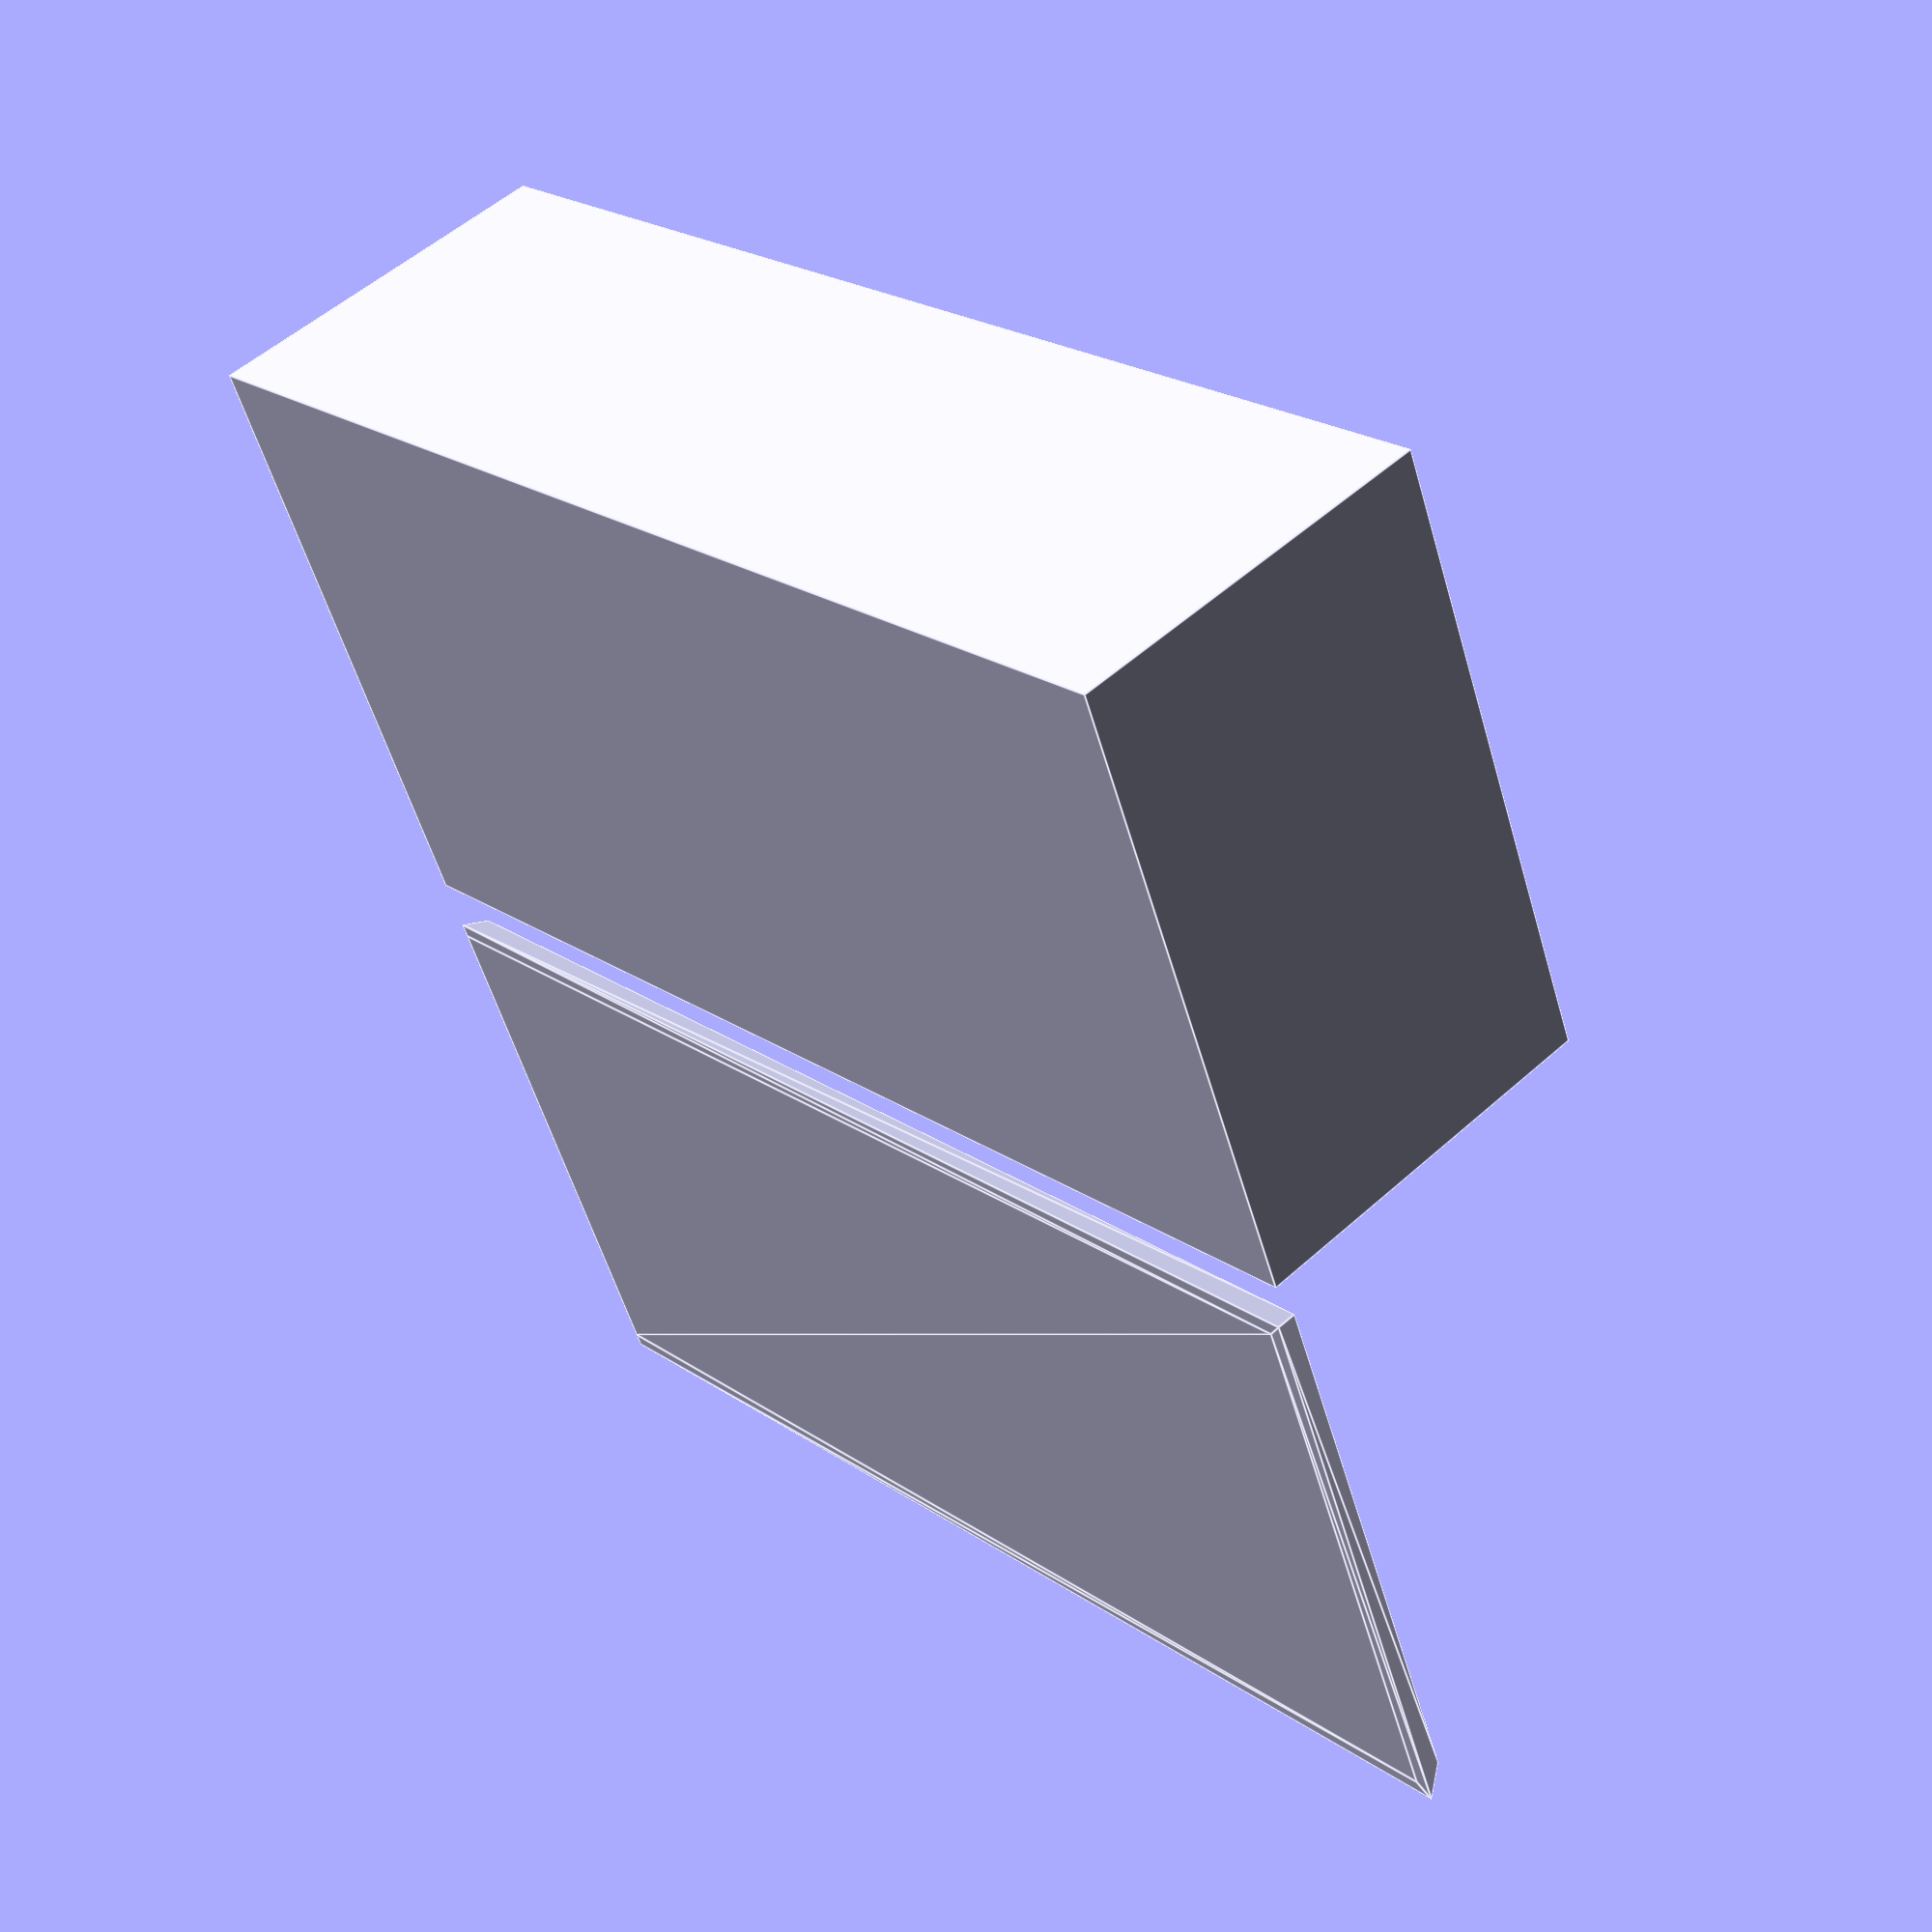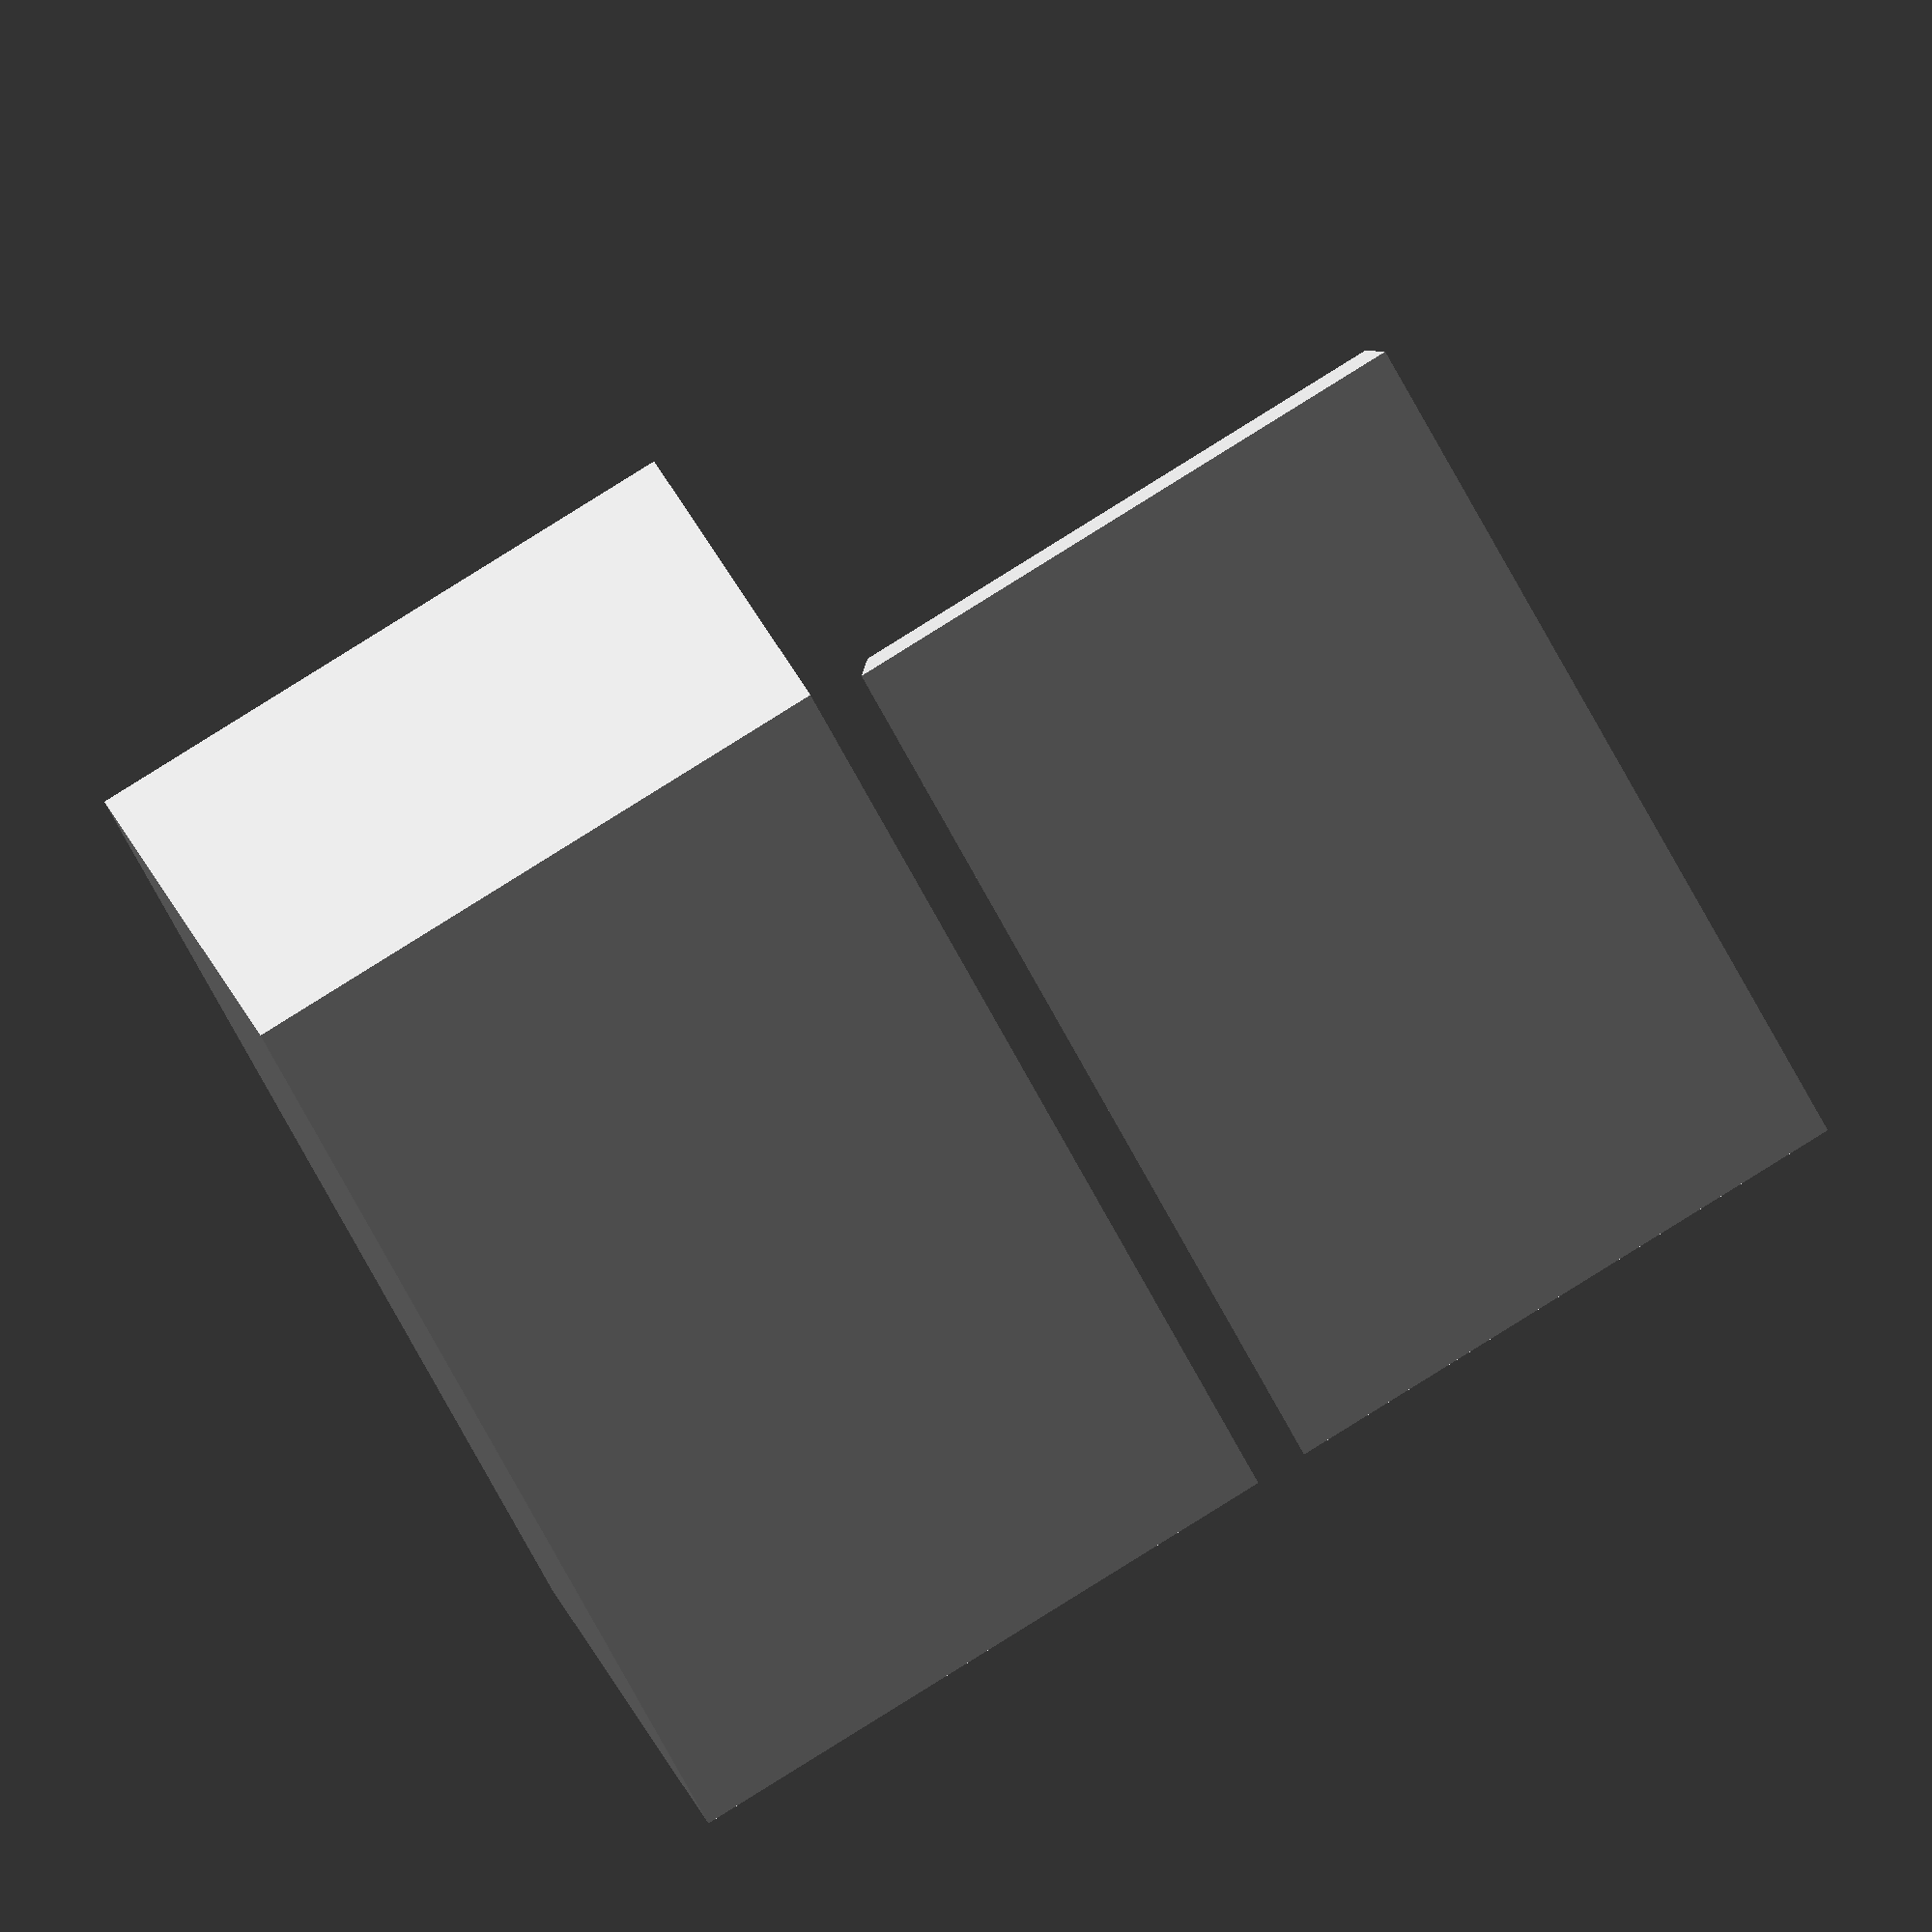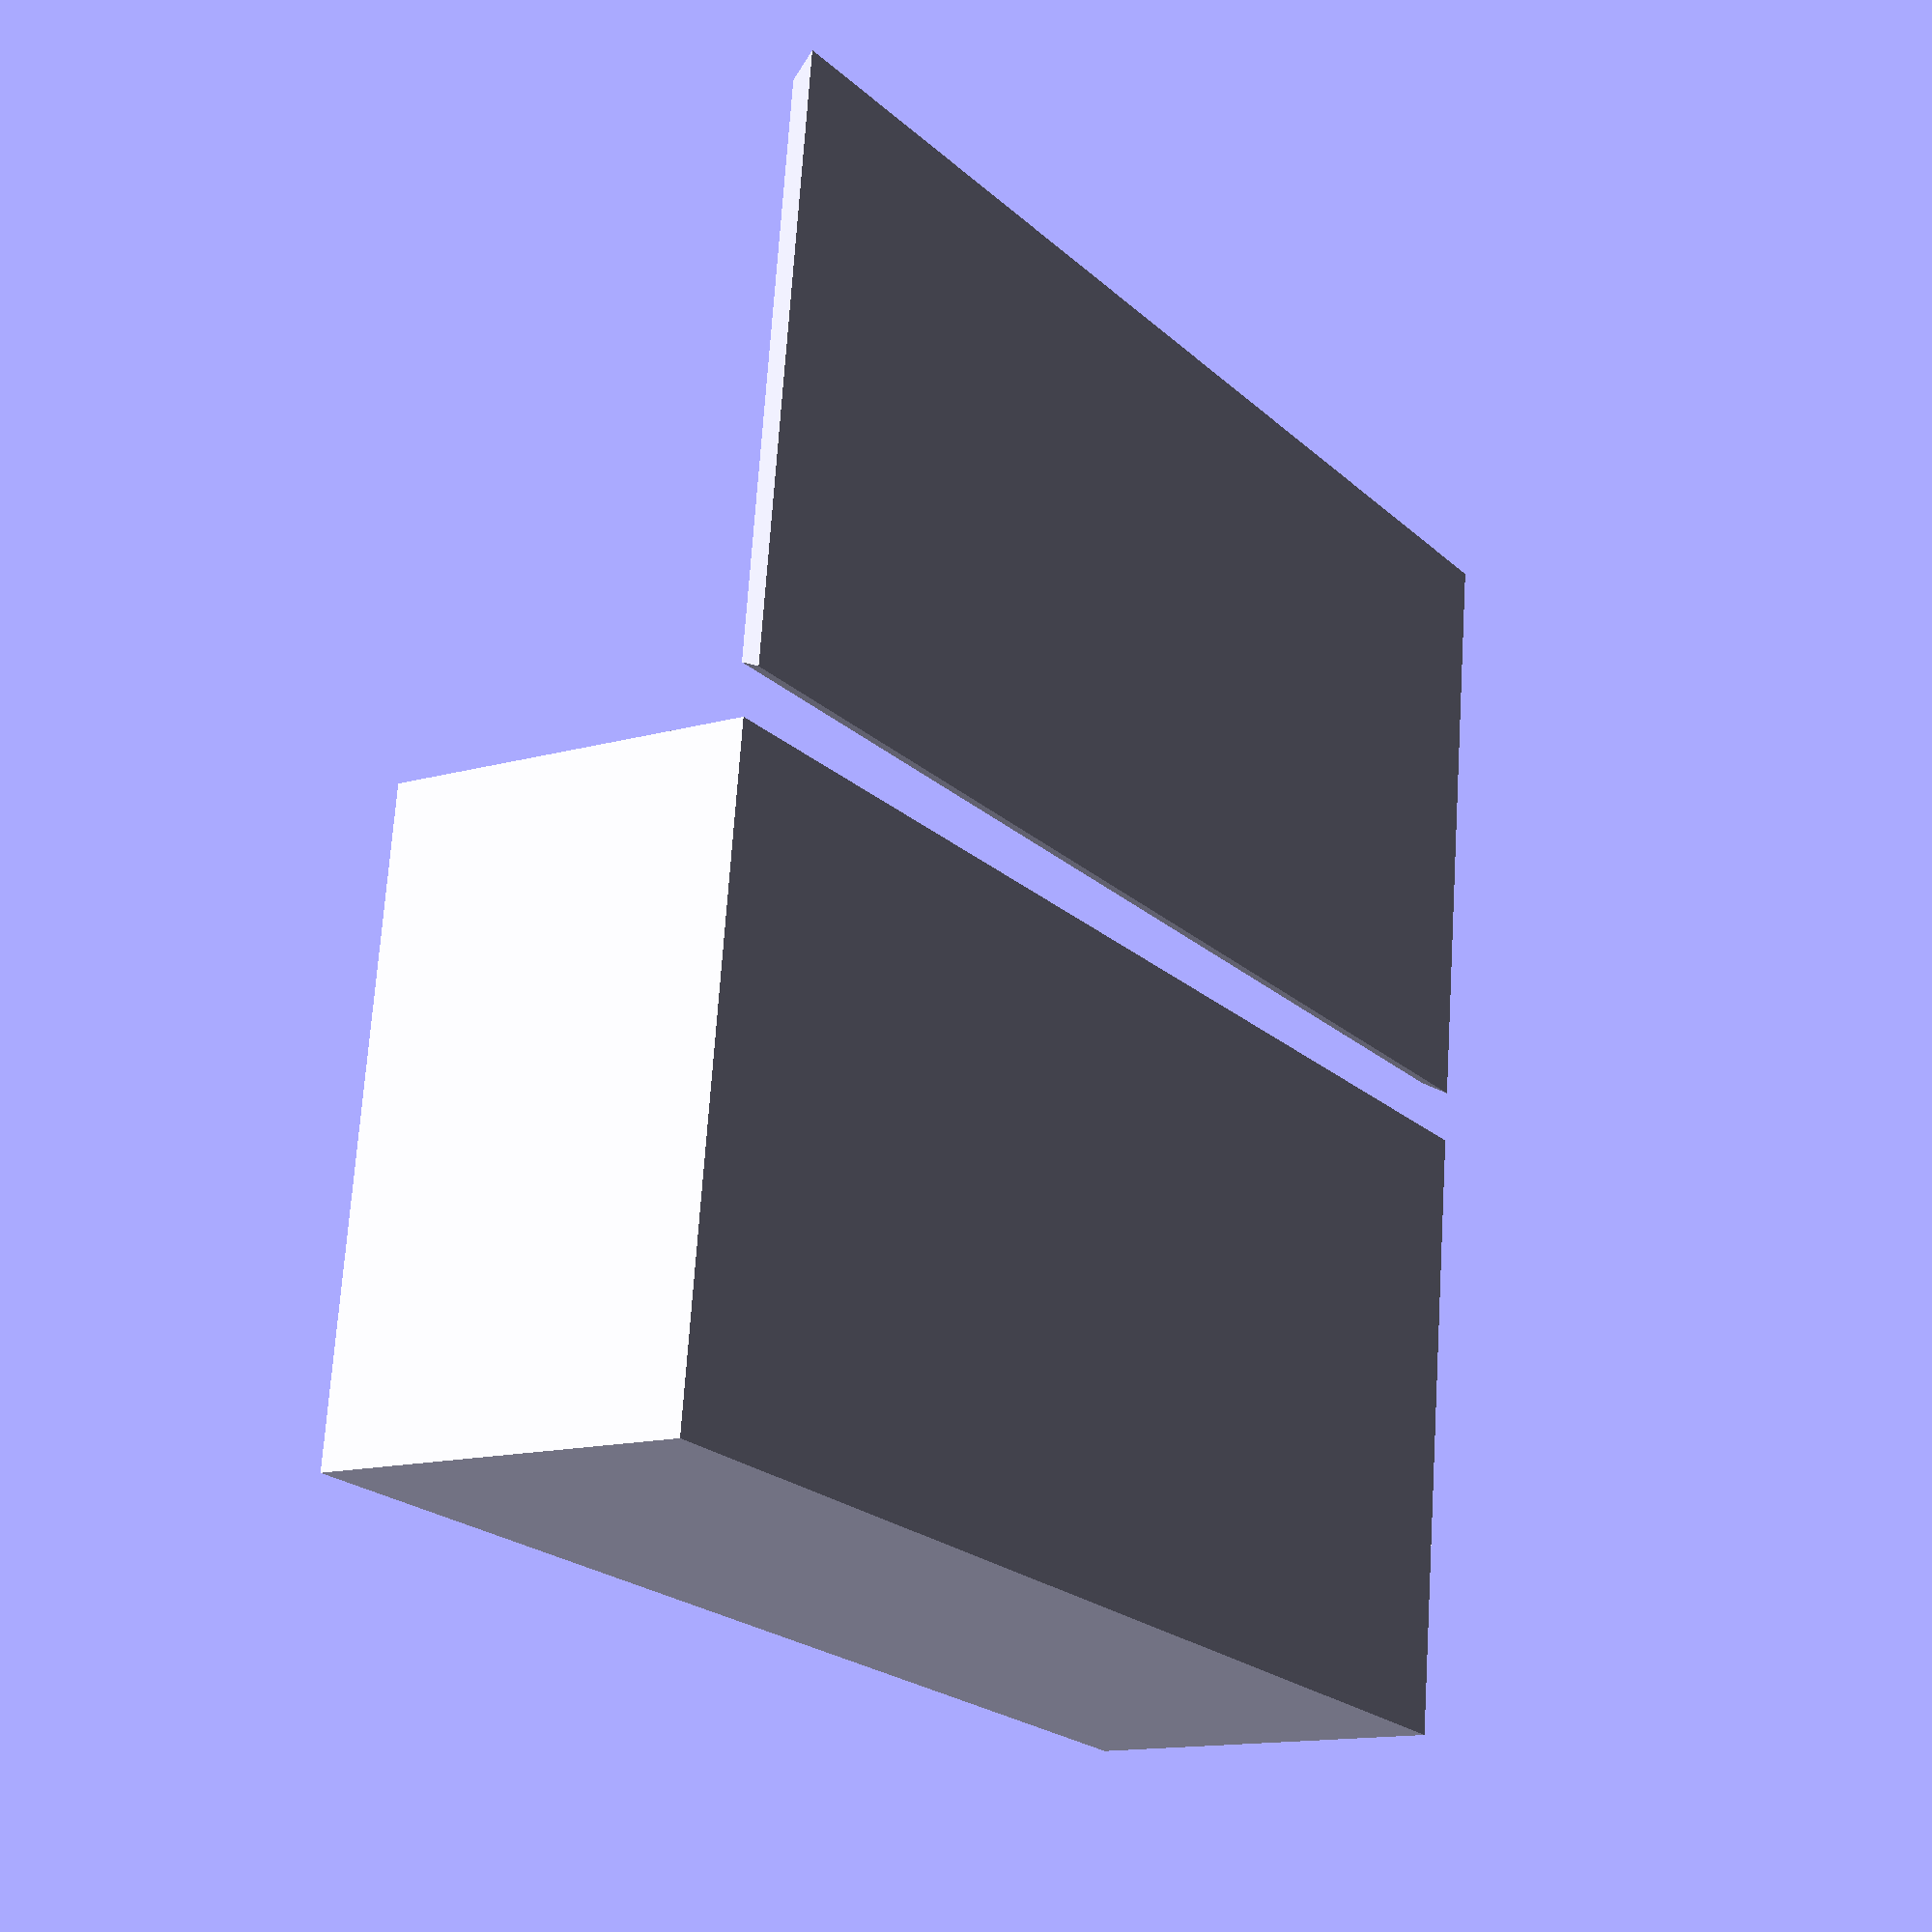
<openscad>
// Parameterized box generator
// Originally written by Brad Koehn
// Heavily modified by Eric Hankinson to include honeycomb grid on lid, and flatten groove to prevent pushout of box walls.
// Requires OpenSCAD 2014.03 or newer

// box dimensions in millimeters
// typically you want the height < width < length
box_width = 63; // x axis
box_length = 127;  // y axis
box_height = 38; // z axis

// thickness of all walls and lid
wall_width = 3;

// how far from the top of the box the lid notch should go
notch_height = 6;

// how deep into the wall the lid notch should go
notch_depth = wall_width / 2;

// diameter of button on lid; Set to 0 for no button
button_diameter = 0;

// height of button on lid
button_height = wall_width / 2;

// how thick walls of the honeycomb are
honeycomb_wall_thickness = 2;

// how thick/deep the honeycomb is; Set to 0 for no honeycomb
// alternatively, you can calculate the height based on the
// notch_height so the honeycomb is no taller than the top of the box
//honeycomb_depth = 2;
honeycomb_depth = notch_height - wall_width * 1.5;

// diameter of each honeycomb
honeycomb_diameter = 10;

// width of the honeycomb pattern
honeycomb_width = box_width - (wall_width * 4);

// length of the honeycomb pattern
honeycomb_length = box_length - (wall_width * 4);


/*
If you need extra strength in the walls
*/

// length & width of the wall support column
wall_support_width = 0;

// calculate the height of the column to be right underneath the lid track
wall_support_height = box_height - (notch_depth + (2 * wall_width));

/*
The lid, slightly smaller than the slot in the box. The inset will give just enough that printing
will either require no trimming or little sanding to get the lid to slide easily in the box.
*/

union () {
    translate([0, 0, box_height / 2])
        difference () {
            // our solid box
            cube([box_width, box_length, box_height], center = true);

            // remove the inside
            translate([0, 0, wall_width / 2])
                cube([box_width - wall_width * 2, box_length - wall_width * 2, box_height - wall_width], center = true);

            // remove notch for lid
            translate([0, 0, box_height / 2 - notch_height / 2])
                lid();

            // remove the unnecessary part of box where the lid slides in
            translate([0, wall_width / 2, box_height / 2 ])
                cube([box_width - wall_width * 2, box_length - wall_width, notch_height], center = true);
        };

    if (wall_support_width > 0) {
        translate([- (.5 * (box_width - (4 * wall_width))), 0, (.5 * wall_support_height) + wall_width])
            cube([wall_width * 2, wall_width * 2, wall_support_height], center = true);

        translate([(.5 * (box_width - (4 * wall_width))), 0, (.5 * wall_support_height) + wall_width])
            cube([wall_width * 2, wall_width * 2, wall_support_height], center = true);
    }
};

translate([box_width + 4, 0, wall_width / 2]) {
    lid(0.25);
};


module lid(inset = 0) {
    union() {
        polyhedron(
            points = [
                // top points, clockwise starting at max x, max y
                [box_width / 2 - wall_width - inset, box_length / 2, notch_depth], // 0
                [box_width / 2 - wall_width - inset, -(box_length / 2 - wall_width), notch_depth], // 1
                [-(box_width / 2 - wall_width + inset), -(box_length / 2 - wall_width), notch_depth], // 2
                [-(box_width / 2 - wall_width + inset), box_length / 2, notch_depth], // 3

                // middle points, clockwise starting at max x, max y
                [box_width / 2 - wall_width + notch_depth - inset, box_length / 2, -notch_depth], // 4
                [box_width / 2 - wall_width + notch_depth - inset, -(box_length / 2 - wall_width + notch_depth), -notch_depth], // 5
                [-(box_width / 2 - wall_width  + notch_depth + inset), -(box_length / 2 - wall_width + notch_depth), -notch_depth], // 6
                [-(box_width / 2 - wall_width  + notch_depth + inset), box_length / 2, -notch_depth], // 7

                // bottom points, clockwise starting at max x, max y
                [box_width / 2 - wall_width - inset, box_length / 2, -notch_depth], // 8
                [box_width / 2 - wall_width - inset, -(box_length / 2 - wall_width), -notch_depth], // 9
                [-(box_width / 2 - wall_width + inset), -(box_length / 2 - wall_width), -notch_depth], // 10
                [-(box_width / 2 - wall_width + inset), box_length / 2, -notch_depth], // 11
            ],
            faces = [
                [0, 1, 2, 3], // top face

                [0, 4, 5, 1], // left top notch
                [1, 5, 6, 2], // back top notch
                [3, 2, 6, 7], // right top notch

                [4, 8, 9, 5], // left bottom notch
                [5, 9, 10, 6], // back botton notch
                [7, 6, 10, 11], // right bottom notch

                [11, 10, 9, 8], // bottom face

                [0, 3, 7, 11, 8, 4] // front face
            ]
        );

        if (button_diameter > 0) {
            translate([0, box_length / 2 - button_diameter, wall_width / 2]) {
                cylinder(
                    d = button_diameter,
                    h = button_height
                );
            };
        }

        if (honeycomb_depth > 0) {
            translate([(-(1/2) * honeycomb_width), (-(1/2) * honeycomb_length), wall_width / 2]) {
                color("red");
                honeycomb(honeycomb_length, honeycomb_width, honeycomb_depth, honeycomb_diameter, honeycomb_wall_thickness);
            };
        }
    };
}

module hc_column(length, cell_size, wall_thickness) {
    no_of_cells = floor(length / (cell_size + wall_thickness)) ;

    for (i = [0 : no_of_cells]) {
        translate([0, (i * (cell_size + wall_thickness)), 0]) {
            circle($fn = 6, r = cell_size * (sqrt(3)/3));
        }
    }
}

module honeycomb (width, length, height, cell_size, wall_thickness) {
    no_of_rows = floor(1.2 * length / (cell_size + wall_thickness));

    tr_mod = cell_size + wall_thickness;
    tr_x = sqrt(3)/2 * tr_mod;
    tr_y = tr_mod / 2;
    off_x = -1 * wall_thickness / 2;
    off_y = wall_thickness / 2;

    linear_extrude(height = height, convexity = 10, twist = 0, slices = 1)
    {
        difference() {
            square([length, width]);
            for (i = [0 : no_of_rows]) {
                translate([i * tr_x + off_x, (i % 2) * tr_y + off_y,0])
                hc_column(width, cell_size, wall_thickness);
            }
        };
    };
}


</openscad>
<views>
elev=307.2 azim=113.3 roll=225.8 proj=p view=edges
elev=319.2 azim=202.0 roll=156.4 proj=o view=solid
elev=13.6 azim=263.1 roll=123.4 proj=p view=wireframe
</views>
